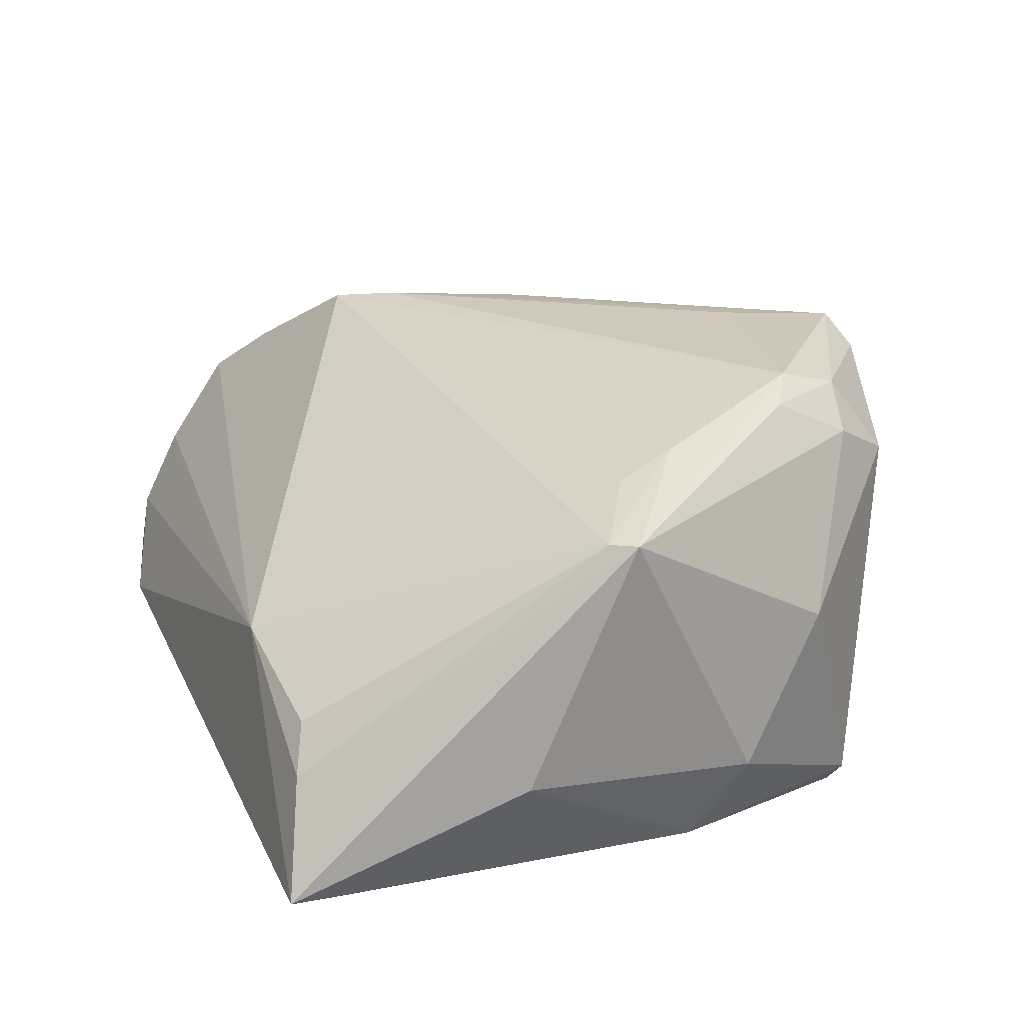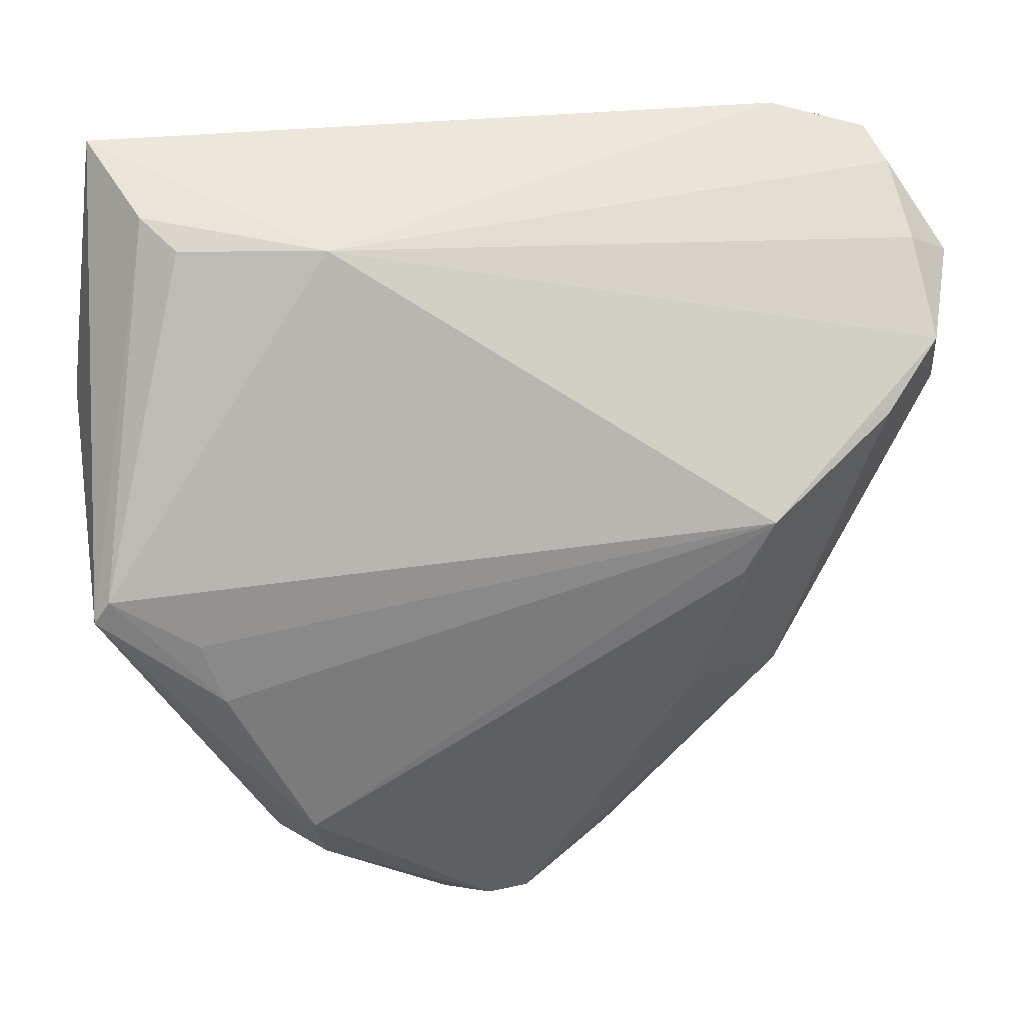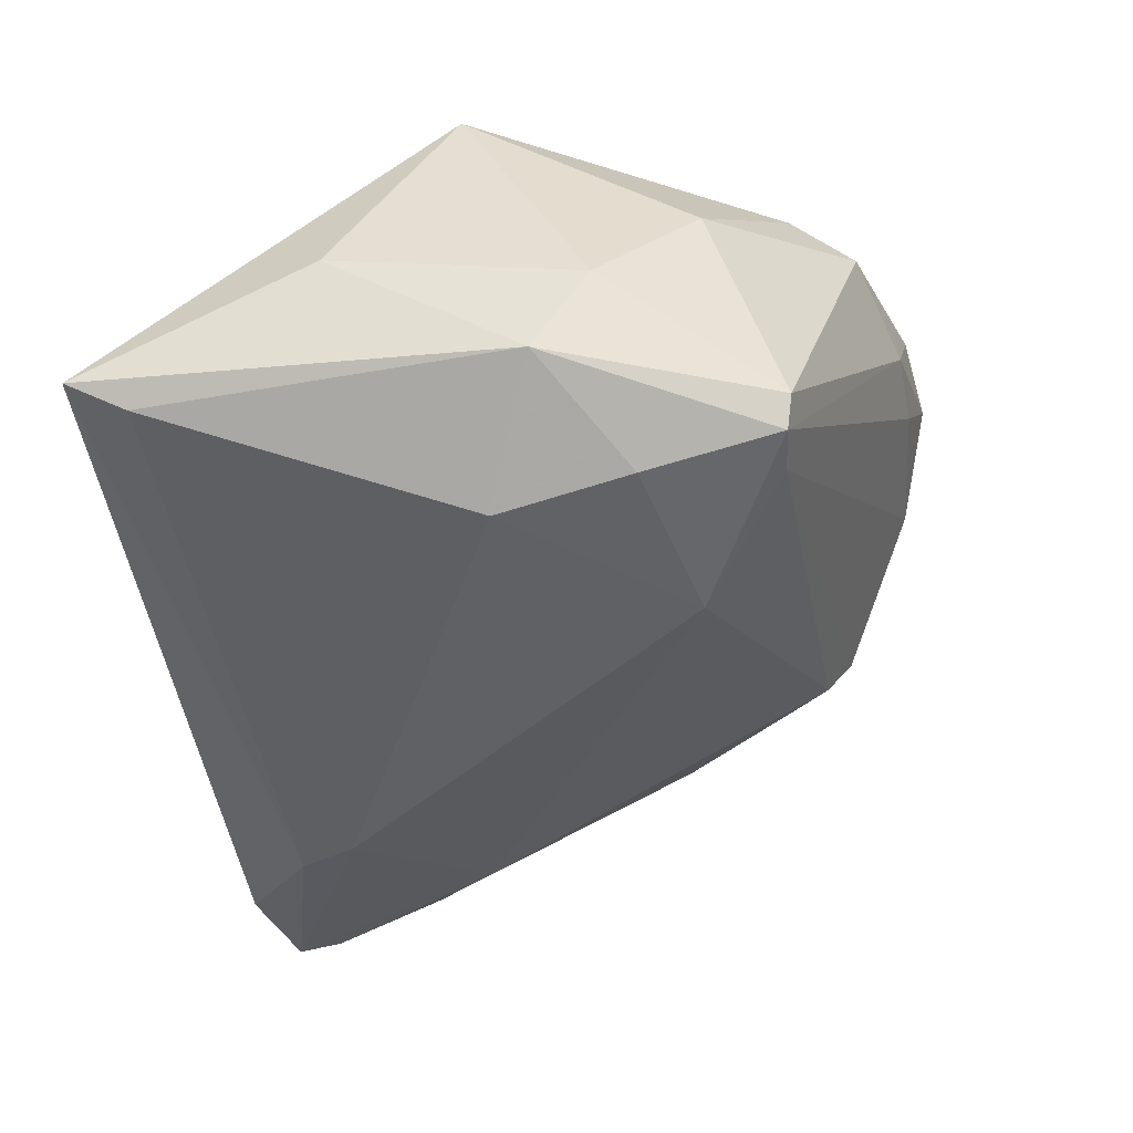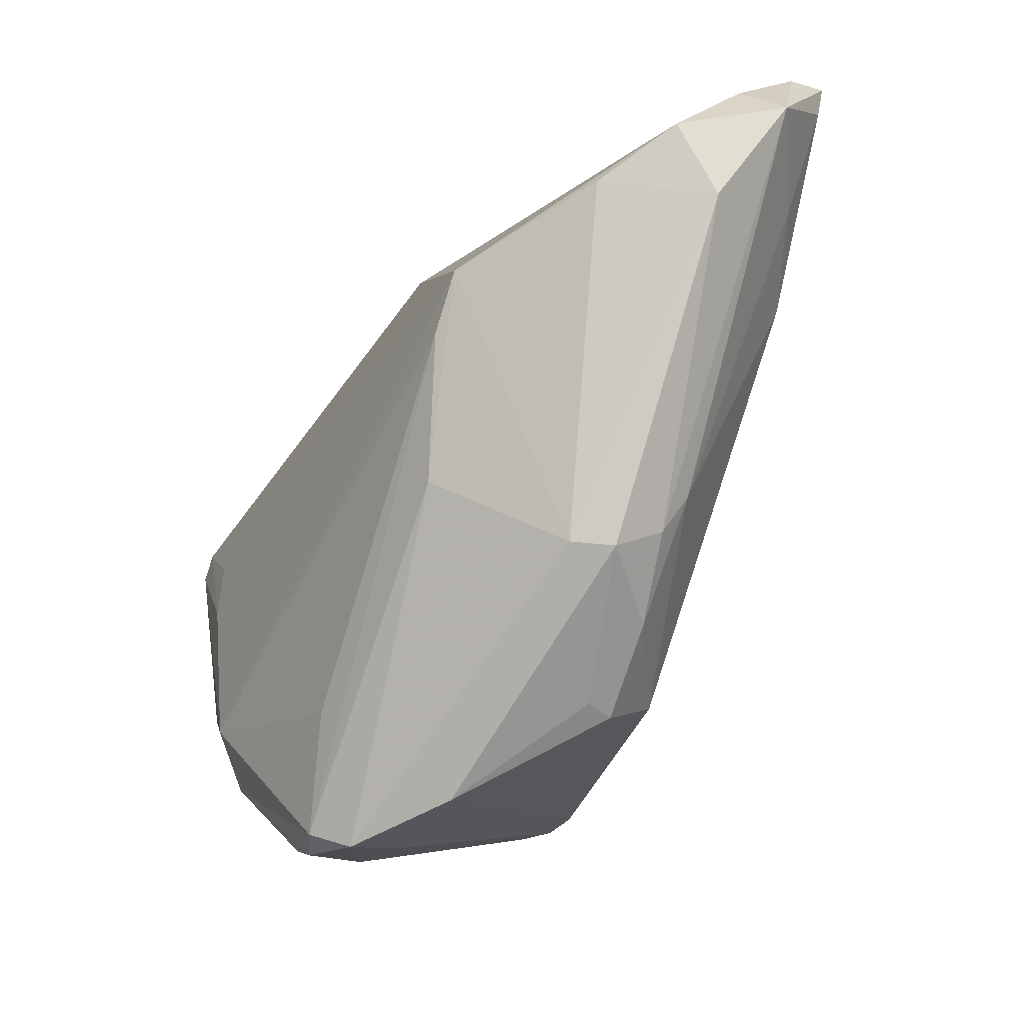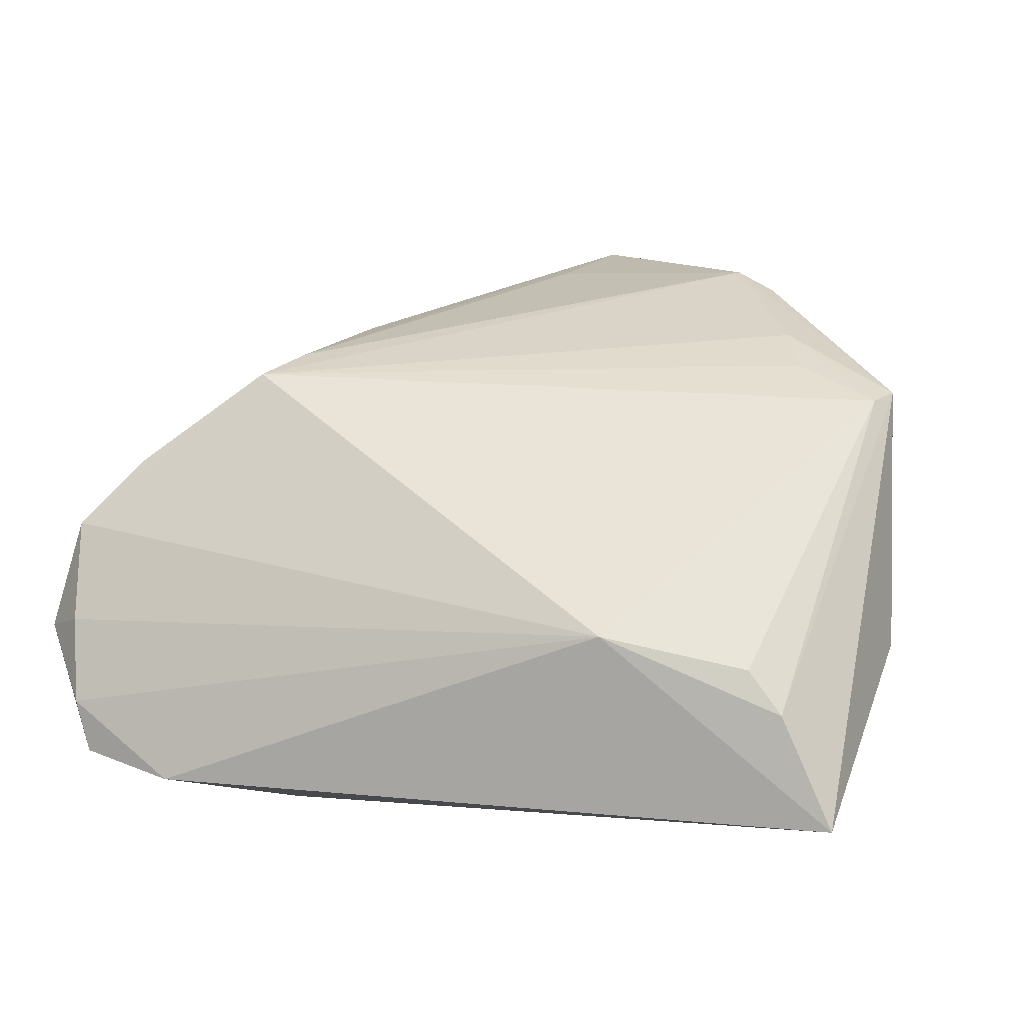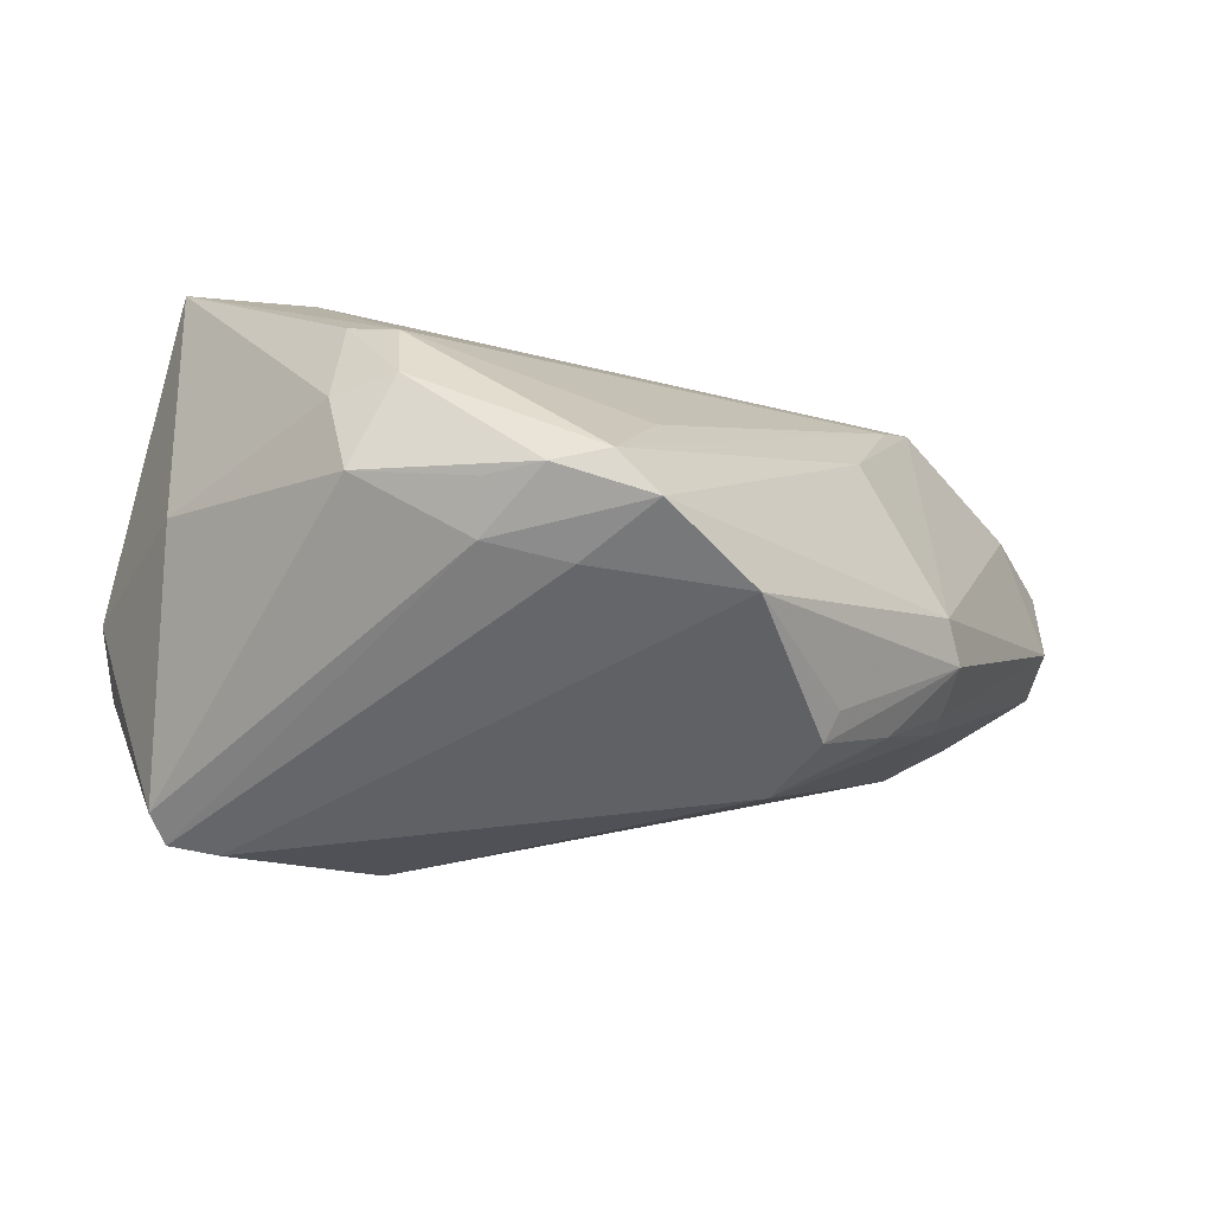
<metadata>
{"format":"obj","ext":"obj","renderer":"f3d","projection":"perspective","resolution":1024,"background":"white","views":[{"elev":29.7,"azim":-110.8,"up":"+Z"},{"elev":38.7,"azim":-3.1,"up":"+Y"},{"elev":-47.0,"azim":-80.4,"up":"+Z"},{"elev":-22.5,"azim":63.1,"up":"+Y"},{"elev":22.9,"azim":-165.5,"up":"+Z"},{"elev":-77.1,"azim":-11.7,"up":"+Y"}]}
</metadata>
<code>
v -0.02466 -0.02706 0.02949
v 0.02994 -0.01209 0.02418
v 0.06019 0.01674 0.001913
v -0.01937 -0.03008 0.03087
v 0.05502 0.03918 -0.01264
v 0.03054 -0.0364 0.003467
v -0.002951 -0.04932 0.02443
v 0.03716 -0.0282 -0.0002677
v -0.02815 -0.0009939 -0.02742
v -0.04744 0.0151 -0.00321
v -0.03243 0.03856 0.002711
v -0.04235 0.003586 0.02526
v 0.01929 -0.04677 0.01578
v 0.001698 -0.04849 0.01524
v -0.007764 -0.04811 0.01553
v -0.008614 -0.04776 0.02149
v -0.04393 0.04399 -0.01461
v 0.04437 0.01294 -0.01604
v -0.04122 0.037 -0.01746
v 0.05227 0.02172 -0.01298
v -0.03894 -0.02677 0.006929
v -0.04433 0.0006547 0.02549
v -0.02455 -0.03654 0.02399
v -0.03473 -0.03472 -0.02135
v 0.008142 -0.05068 0.02359
v 0.057 0.03366 -0.003619
v 0.05898 0.02549 0.006492
v -0.03089 -0.01746 -0.02656
v -0.01836 -0.03781 0.02799
v 0.02317 0.02607 -0.02742
v 0.03763 0.01203 0.02472
v 0.04376 -0.0219 0.006962
v 0.02704 0.03346 -0.02601
v 0.05288 0.04084 -0.01875
v 0.05244 0.01937 0.01353
v 0.002933 -0.04839 0.02678
v 0.02574 -0.03414 -0.007456
v 0.02952 -0.03742 6.9e-05
v 0.06211 0.02972 -0.006854
v -0.03252 -0.03388 -0.02466
v 0.05443 0.03586 -0.01682
v -0.03181 -0.002409 0.0271
v 0.04148 -0.02144 0.01172
v -0.01062 -0.02208 -0.02742
v -0.03689 0.04062 -0.001752
v 0.04393 -0.01419 -0.002653
v -0.02711 -0.03317 -0.02487
v -0.04508 -0.01491 -0.008735
v 0.007024 -0.03447 0.02745
v -0.02133 -0.04401 0.01871
v 0.04102 0.04399 -0.01962
v -0.0292 -0.01001 0.02867
v -0.04353 -0.007832 -0.01868
v -0.01455 0.03984 0.005542
v 0.03411 0.00513 0.02546
v 0.04352 -0.019 0.0006363
f 50 21 24
f 24 21 48
f 51 33 17
f 17 33 19
f 54 12 31
f 54 51 17
f 5 51 54
f 54 26 5
f 4 31 52
f 36 49 4
f 24 48 53
f 17 19 53
f 53 19 9
f 17 53 10
f 10 53 48
f 22 48 21
f 22 10 48
f 17 10 22
f 4 52 22
f 22 52 12
f 3 32 56
f 13 32 43
f 43 32 3
f 27 54 31
f 26 54 27
f 5 26 39
f 39 27 3
f 26 27 39
f 3 56 39
f 34 51 5
f 5 39 34
f 34 39 41
f 33 51 34
f 12 54 11
f 31 12 42
f 42 52 31
f 12 52 42
f 29 36 4
f 15 50 24
f 49 36 55
f 55 31 4
f 4 49 55
f 21 50 23
f 23 22 21
f 50 29 23
f 4 22 1
f 1 29 4
f 22 23 1
f 1 23 29
f 46 39 56
f 6 32 13
f 13 38 6
f 6 38 32
f 8 56 32
f 32 38 8
f 8 38 37
f 37 46 8
f 8 46 56
f 13 43 25
f 30 44 9
f 30 19 33
f 9 19 30
f 33 34 30
f 24 53 40
f 40 15 24
f 37 44 18
f 18 46 37
f 44 30 18
f 18 34 41
f 18 30 34
f 31 43 35
f 35 27 31
f 35 43 3
f 3 27 35
f 12 11 45
f 17 22 45
f 45 22 12
f 45 54 17
f 45 11 54
f 7 29 50
f 36 29 7
f 7 25 36
f 15 25 7
f 2 25 43
f 2 43 31
f 31 55 2
f 2 55 36
f 36 25 2
f 9 44 28
f 44 40 28
f 28 53 9
f 28 40 53
f 47 44 37
f 47 40 44
f 37 38 47
f 47 38 13
f 13 40 47
f 13 25 14
f 14 40 13
f 14 25 15
f 15 40 14
f 39 46 20
f 46 18 20
f 41 39 20
f 20 18 41
f 50 15 16
f 16 7 50
f 15 7 16

</code>
